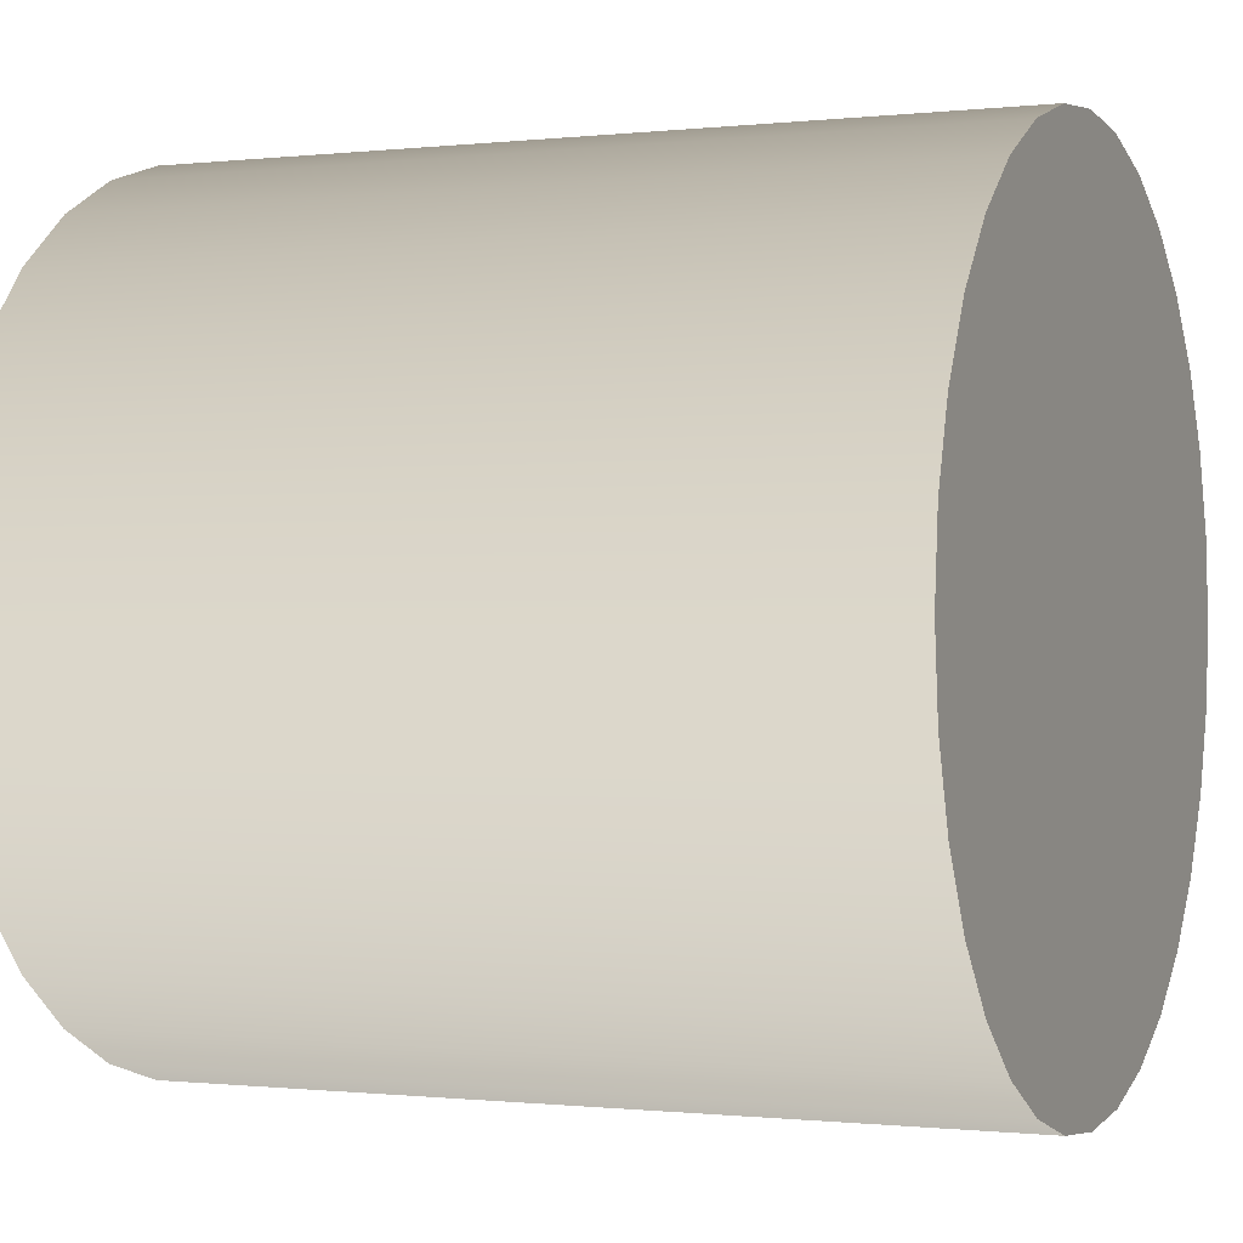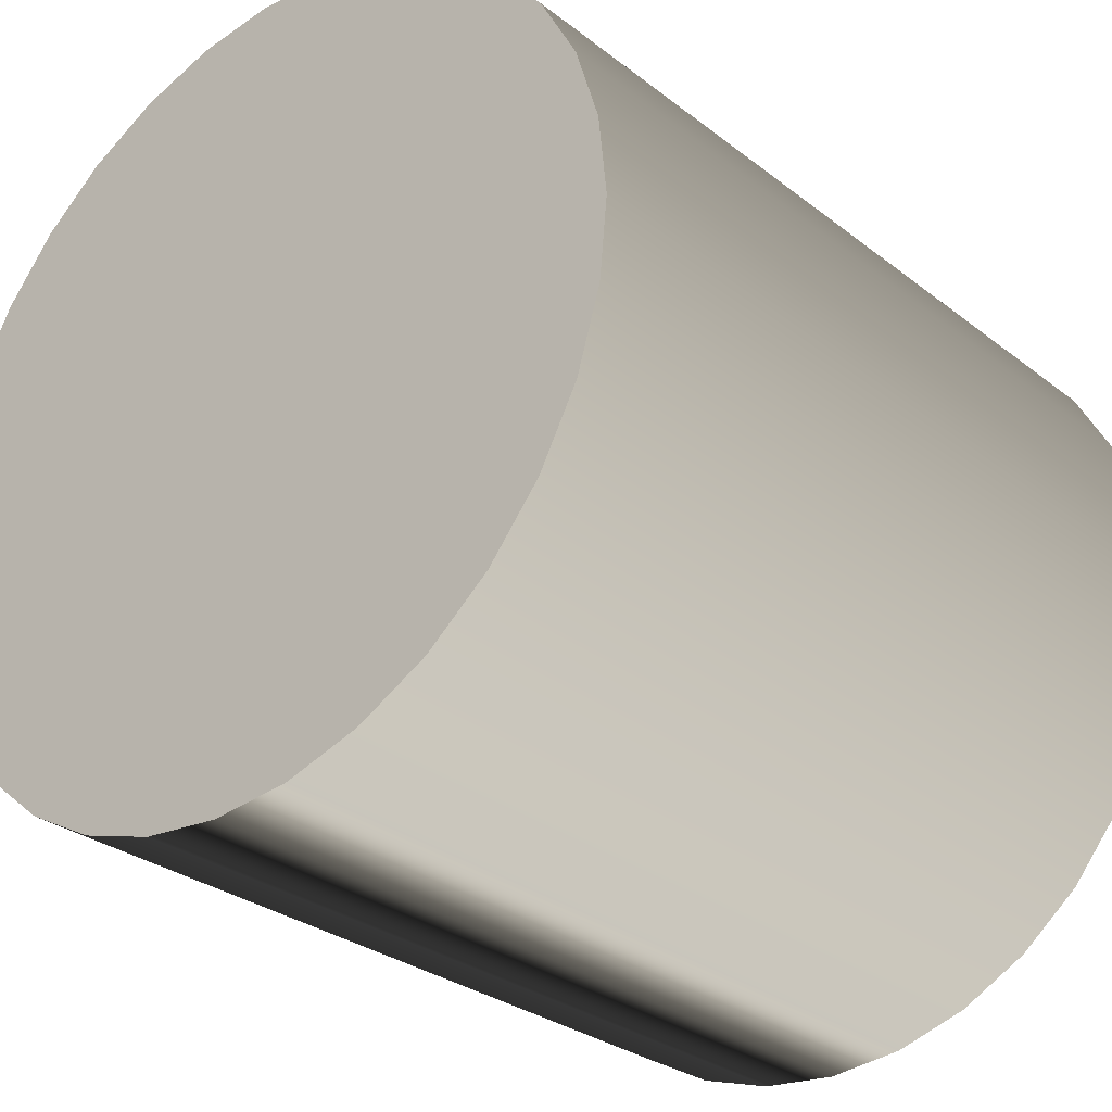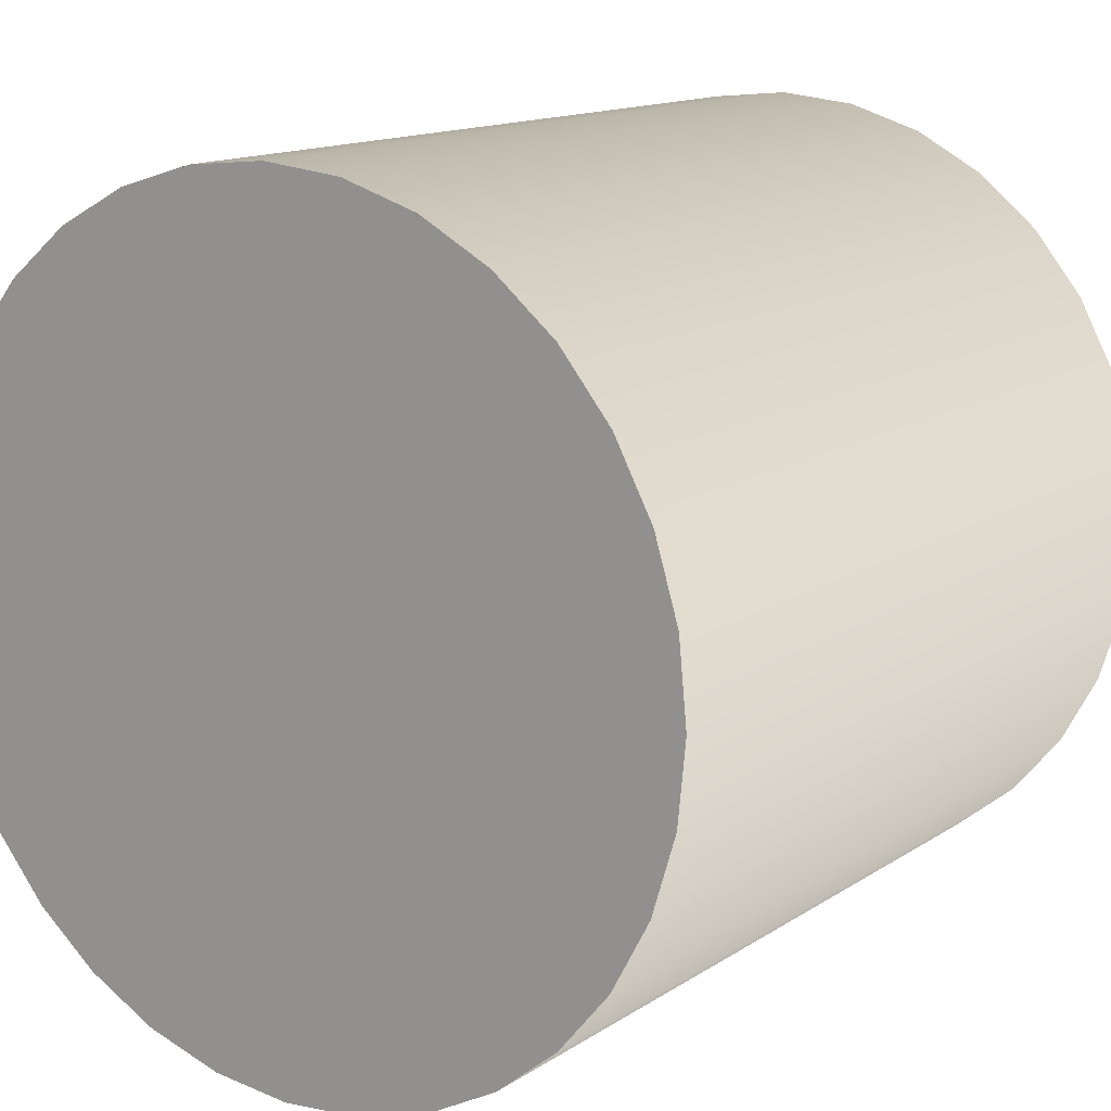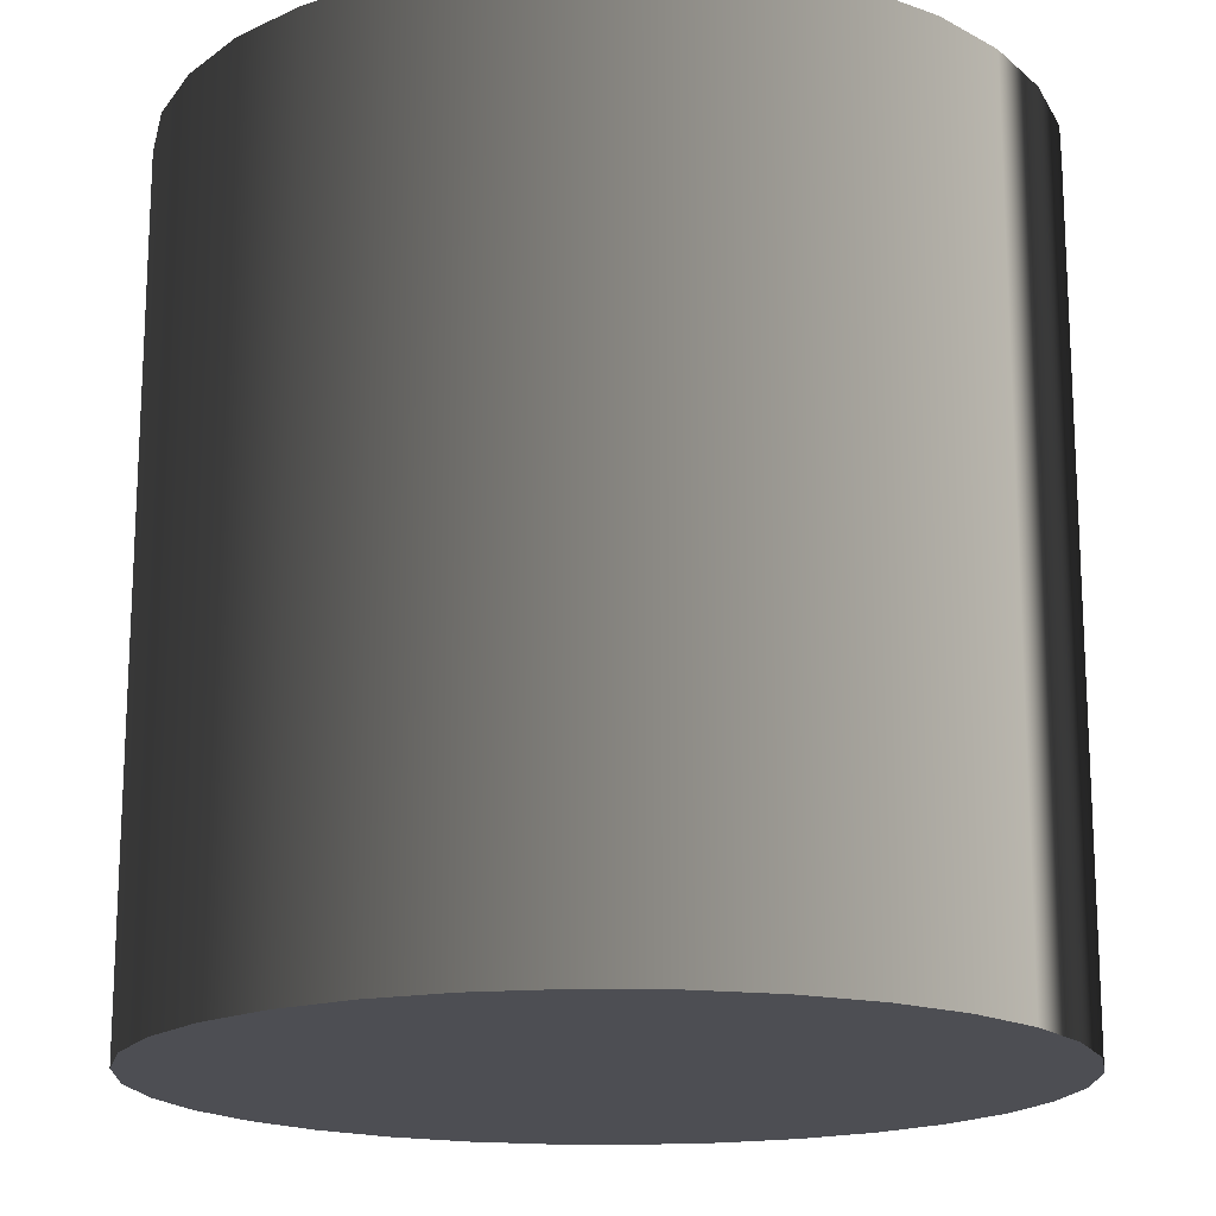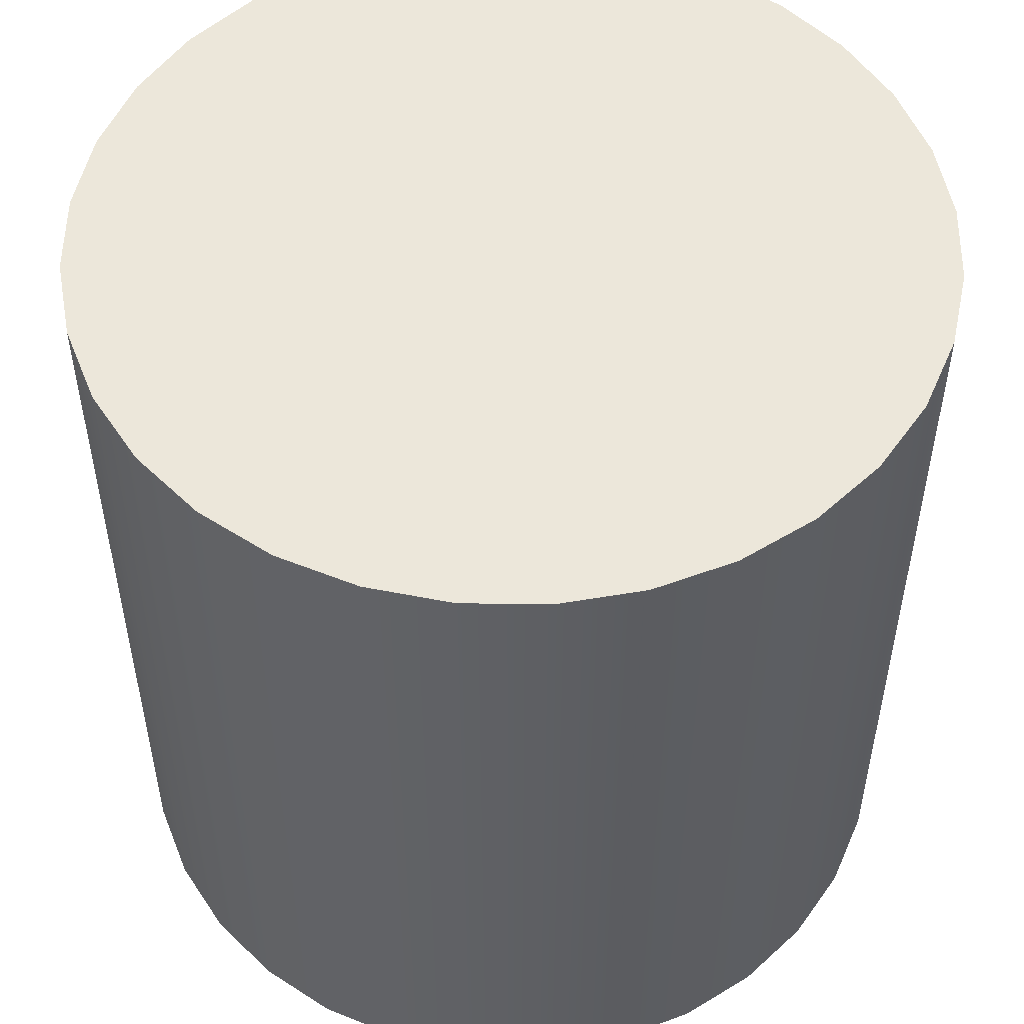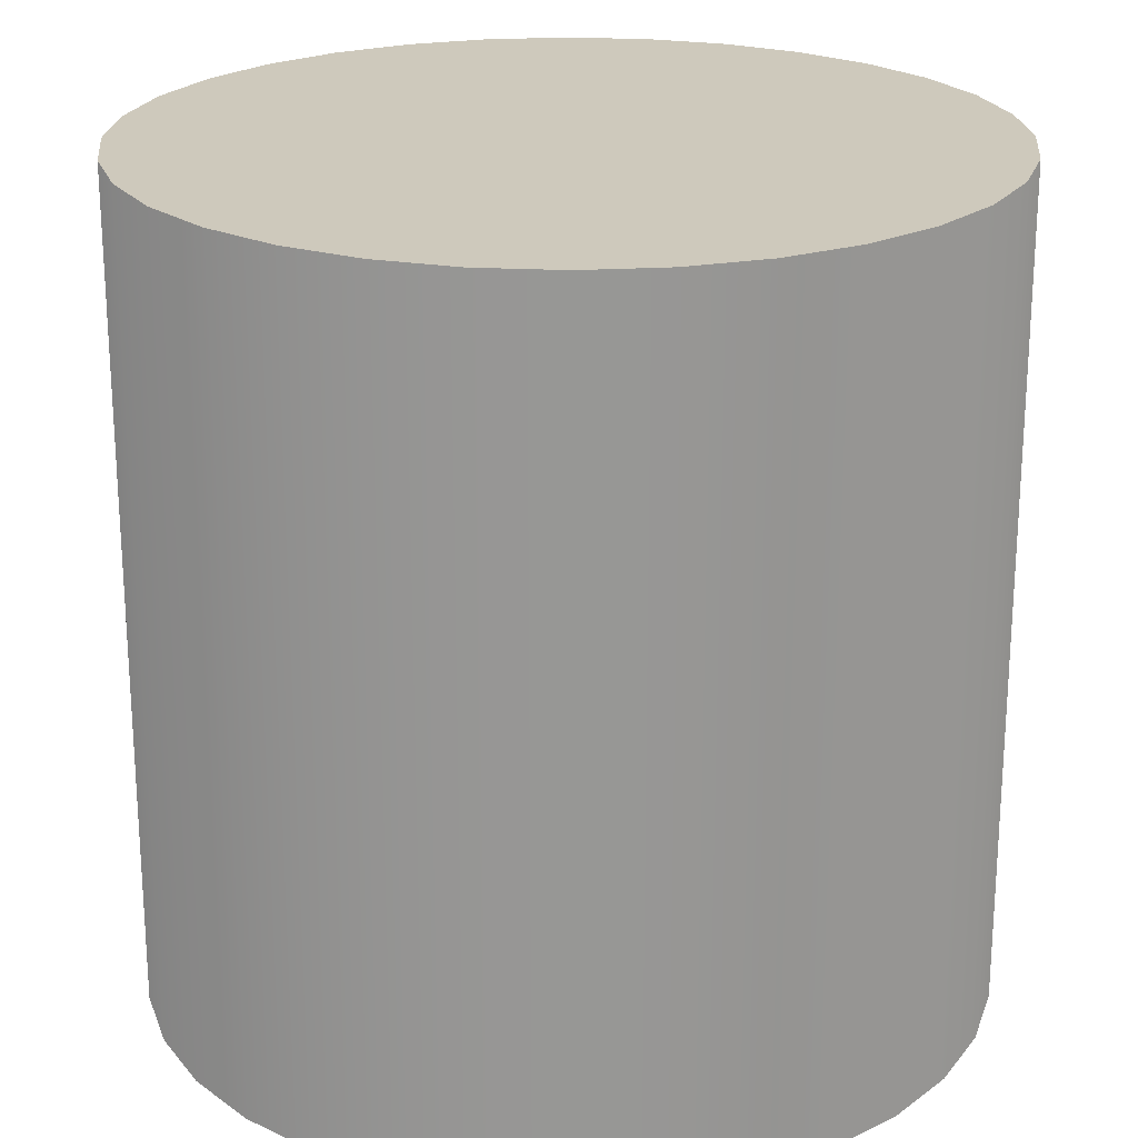
<metadata>
{"format":"obj","ext":"obj","renderer":"f3d","projection":"perspective","resolution":1024,"background":"white","views":[{"elev":-0.5,"azim":-66.7,"up":"+Z"},{"elev":-29.1,"azim":-138.9,"up":"+Z"},{"elev":13.8,"azim":35.1,"up":"+Z"},{"elev":-17.3,"azim":116.3,"up":"+Y"},{"elev":52.6,"azim":40.2,"up":"+Y"},{"elev":22.3,"azim":-11.6,"up":"+Y"}]}
</metadata>
<code>
o Cylinder
v 0 -1 0
v 0 -1 -1
v 0 1 -1
v 0.1951 -1 -0.9808
v 0.1951 1 -0.9808
v 0.3827 -1 -0.9239
v 0.3827 1 -0.9239
v 0.5556 -1 -0.8315
v 0.5556 1 -0.8315
v 0.7071 -1 -0.7071
v 0.7071 1 -0.7071
v 0.8315 -1 -0.5556
v 0.8315 1 -0.5556
v 0.9239 -1 -0.3827
v 0.9239 1 -0.3827
v 0.9808 -1 -0.1951
v 0.9808 1 -0.1951
v 1 -1 -0
v 1 1 -0
v 0.9808 -1 0.1951
v 0.9808 1 0.1951
v 0.9239 -1 0.3827
v 0.9239 1 0.3827
v 0.8315 -1 0.5556
v 0.8315 1 0.5556
v 0.7071 -1 0.7071
v 0.7071 1 0.7071
v 0.5556 -1 0.8315
v 0.5556 1 0.8315
v 0.3827 -1 0.9239
v 0.3827 1 0.9239
v 0.1951 -1 0.9808
v 0.1951 1 0.9808
v -0 -1 1
v -0 1 1
v -0.1951 -1 0.9808
v -0.1951 1 0.9808
v -0.3827 -1 0.9239
v -0.3827 1 0.9239
v -0.5556 -1 0.8315
v -0.5556 1 0.8315
v -0.7071 -1 0.7071
v -0.7071 1 0.7071
v -0.8315 -1 0.5556
v -0.8315 1 0.5556
v -0.9239 -1 0.3827
v -0.9239 1 0.3827
v -0.9808 -1 0.1951
v -0.9808 1 0.1951
v -1 -1 -1e-06
v -1 1 -1e-06
v -0.9808 -1 -0.1951
v -0.9808 1 -0.1951
v -0.9239 -1 -0.3827
v -0.9239 1 -0.3827
v -0.8315 -1 -0.5556
v -0.8315 1 -0.5556
v -0.7071 -1 -0.7071
v -0.7071 1 -0.7071
v -0.5556 -1 -0.8315
v -0.5556 1 -0.8315
v -0.3827 -1 -0.9239
v -0.3827 1 -0.9239
v -0.1951 -1 -0.9808
v -0.1951 1 -0.9808
v 0 1 0
v 0 1 -1
v 0.1951 1 -0.9808
v 0.3827 1 -0.9239
v 0.5556 1 -0.8315
v 0.7071 1 -0.7071
v 0.8315 1 -0.5556
v 0.9239 1 -0.3827
v 0.9808 1 -0.1951
v 1 1 -0
v 0.9808 1 0.1951
v 0.9239 1 0.3827
v 0.8315 1 0.5556
v 0.7071 1 0.7071
v 0.5556 1 0.8315
v 0.3827 1 0.9239
v 0.1951 1 0.9808
v -0 1 1
v -0.1951 1 0.9808
v -0.3827 1 0.9239
v -0.5556 1 0.8315
v -0.7071 1 0.7071
v -0.8315 1 0.5556
v -0.9239 1 0.3827
v -0.9808 1 0.1951
v -1 1 -1e-06
v -0.9808 1 -0.1951
v -0.9239 1 -0.3827
v -0.8315 1 -0.5556
v -0.7071 1 -0.7071
v -0.5556 1 -0.8315
v -0.3827 1 -0.9239
v -0.1951 1 -0.9808
v 0 -1 -1
v 0.1951 -1 -0.9808
v 0.3827 -1 -0.9239
v 0.5556 -1 -0.8315
v 0.7071 -1 -0.7071
v 0.8315 -1 -0.5556
v 0.9239 -1 -0.3827
v 0.9808 -1 -0.1951
v 1 -1 -0
v 0.9808 -1 0.1951
v 0.9239 -1 0.3827
v 0.8315 -1 0.5556
v 0.7071 -1 0.7071
v 0.5556 -1 0.8315
v 0.3827 -1 0.9239
v 0.1951 -1 0.9808
v -0 -1 1
v -0.1951 -1 0.9808
v -0.3827 -1 0.9239
v -0.5556 -1 0.8315
v -0.7071 -1 0.7071
v -0.8315 -1 0.5556
v -0.9239 -1 0.3827
v -0.9808 -1 0.1951
v -1 -1 -1e-06
v -0.9808 -1 -0.1951
v -0.9239 -1 -0.3827
v -0.8315 -1 -0.5556
v -0.7071 -1 -0.7071
v -0.5556 -1 -0.8315
v -0.3827 -1 -0.9239
v -0.1951 -1 -0.9808
f 26 28 112
f 15 13 72
f 3 5 4
f 4 6 101
f 37 35 83
f 5 7 6
f 48 50 123
f 59 57 94
f 7 9 8
f 18 20 108
f 29 27 79
f 9 11 10
f 40 42 119
f 7 5 68
f 11 13 12
f 62 64 130
f 51 49 90
f 13 15 14
f 32 34 115
f 21 19 75
f 15 17 16
f 10 12 104
f 43 41 86
f 17 19 18
f 2 4 100
f 65 63 97
f 19 21 20
f 54 56 126
f 35 33 82
f 21 23 22
f 24 26 111
f 13 11 71
f 23 25 24
f 46 48 122
f 57 55 93
f 25 27 26
f 64 2 99
f 27 25 78
f 27 29 28
f 16 18 107
f 49 47 89
f 29 31 30
f 38 40 118
f 19 17 74
f 31 33 32
f 60 62 129
f 41 39 85
f 33 35 34
f 30 32 114
f 63 61 96
f 35 37 36
f 8 10 103
f 33 31 81
f 37 39 38
f 52 54 125
f 11 9 70
f 39 41 40
f 22 24 110
f 55 53 92
f 41 43 42
f 44 46 121
f 25 23 77
f 43 45 44
f 14 16 106
f 47 45 88
f 45 47 46
f 36 38 117
f 17 15 73
f 47 49 48
f 58 60 128
f 39 37 84
f 49 51 50
f 28 30 113
f 61 59 95
f 51 53 52
f 6 8 102
f 31 29 80
f 53 55 54
f 50 52 124
f 9 7 69
f 55 57 56
f 20 22 109
f 5 3 67
f 57 59 58
f 42 44 120
f 53 51 91
f 59 61 60
f 12 14 105
f 3 65 98
f 61 63 62
f 34 36 116
f 23 21 76
f 63 65 64
f 56 58 127
f 45 43 87
f 65 3 2
f 66 68 67
f 66 69 68
f 66 70 69
f 66 71 70
f 66 72 71
f 66 73 72
f 66 74 73
f 66 75 74
f 66 76 75
f 66 77 76
f 66 78 77
f 66 79 78
f 66 80 79
f 66 81 80
f 66 82 81
f 66 83 82
f 66 84 83
f 66 85 84
f 66 86 85
f 66 87 86
f 66 88 87
f 66 89 88
f 66 90 89
f 66 91 90
f 66 92 91
f 66 93 92
f 66 94 93
f 66 95 94
f 66 96 95
f 66 97 96
f 66 98 97
f 66 67 98
f 1 99 100
f 1 100 101
f 1 101 102
f 1 102 103
f 1 103 104
f 1 104 105
f 1 105 106
f 1 106 107
f 1 107 108
f 1 108 109
f 1 109 110
f 1 110 111
f 1 111 112
f 1 112 113
f 1 113 114
f 1 114 115
f 1 115 116
f 1 116 117
f 1 117 118
f 1 118 119
f 1 119 120
f 1 120 121
f 1 121 122
f 1 122 123
f 1 123 124
f 1 124 125
f 1 125 126
f 1 126 127
f 1 127 128
f 1 128 129
f 1 129 130
f 1 130 99
f 111 26 112
f 73 15 72
f 2 3 4
f 100 4 101
f 84 37 83
f 4 5 6
f 122 48 123
f 95 59 94
f 6 7 8
f 107 18 108
f 80 29 79
f 8 9 10
f 118 40 119
f 69 7 68
f 10 11 12
f 129 62 130
f 91 51 90
f 12 13 14
f 114 32 115
f 76 21 75
f 14 15 16
f 103 10 104
f 87 43 86
f 16 17 18
f 99 2 100
f 98 65 97
f 18 19 20
f 125 54 126
f 83 35 82
f 20 21 22
f 110 24 111
f 72 13 71
f 22 23 24
f 121 46 122
f 94 57 93
f 24 25 26
f 130 64 99
f 79 27 78
f 26 27 28
f 106 16 107
f 90 49 89
f 28 29 30
f 117 38 118
f 75 19 74
f 30 31 32
f 128 60 129
f 86 41 85
f 32 33 34
f 113 30 114
f 97 63 96
f 34 35 36
f 102 8 103
f 82 33 81
f 36 37 38
f 124 52 125
f 71 11 70
f 38 39 40
f 109 22 110
f 93 55 92
f 40 41 42
f 120 44 121
f 78 25 77
f 42 43 44
f 105 14 106
f 89 47 88
f 44 45 46
f 116 36 117
f 74 17 73
f 46 47 48
f 127 58 128
f 85 39 84
f 48 49 50
f 112 28 113
f 96 61 95
f 50 51 52
f 101 6 102
f 81 31 80
f 52 53 54
f 123 50 124
f 70 9 69
f 54 55 56
f 108 20 109
f 68 5 67
f 56 57 58
f 119 42 120
f 92 53 91
f 58 59 60
f 104 12 105
f 67 3 98
f 60 61 62
f 115 34 116
f 77 23 76
f 62 63 64
f 126 56 127
f 88 45 87
f 64 65 2

</code>
